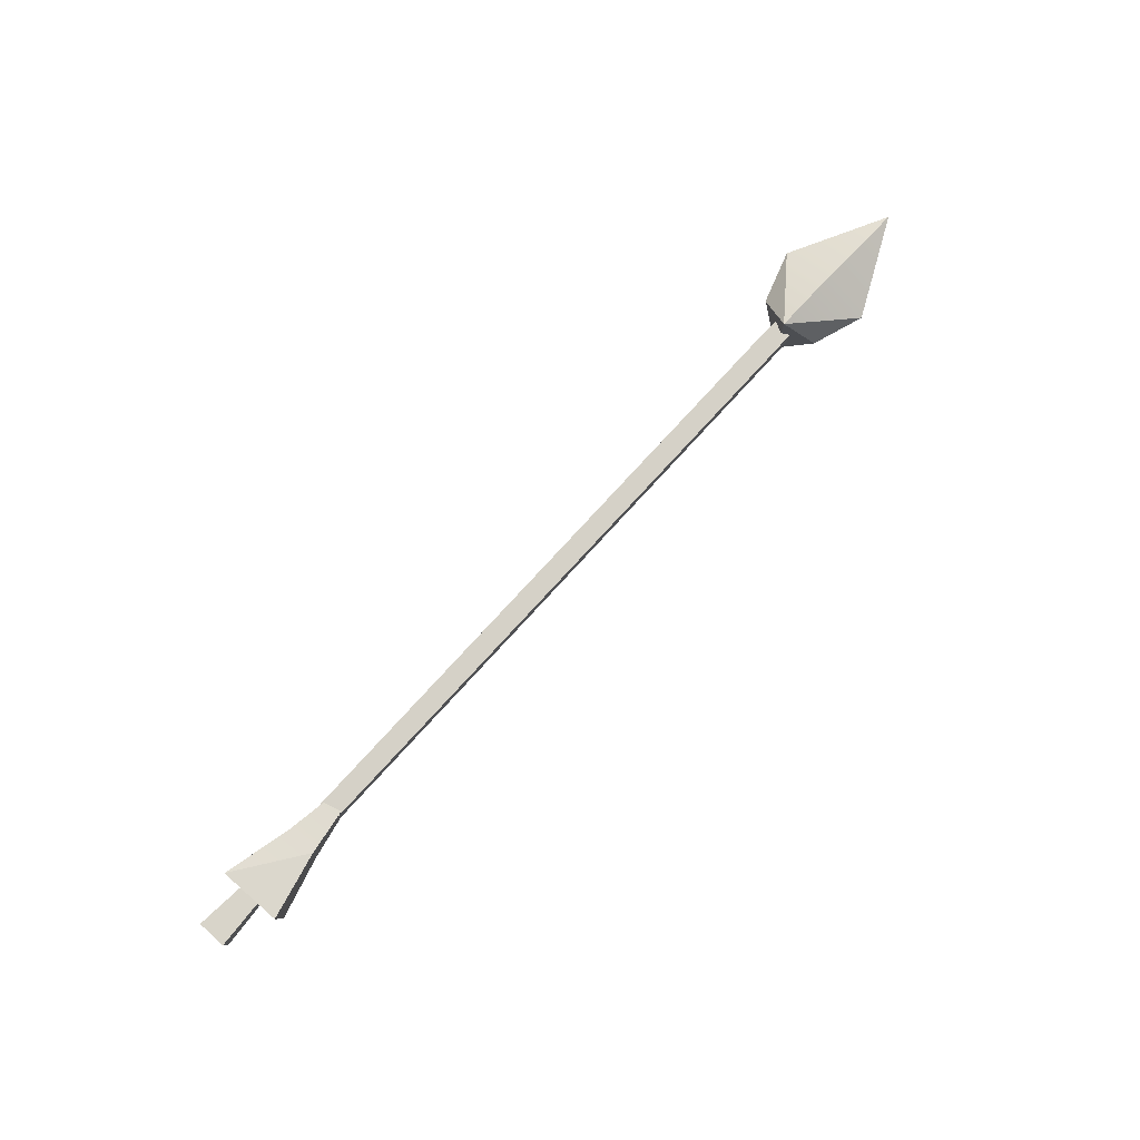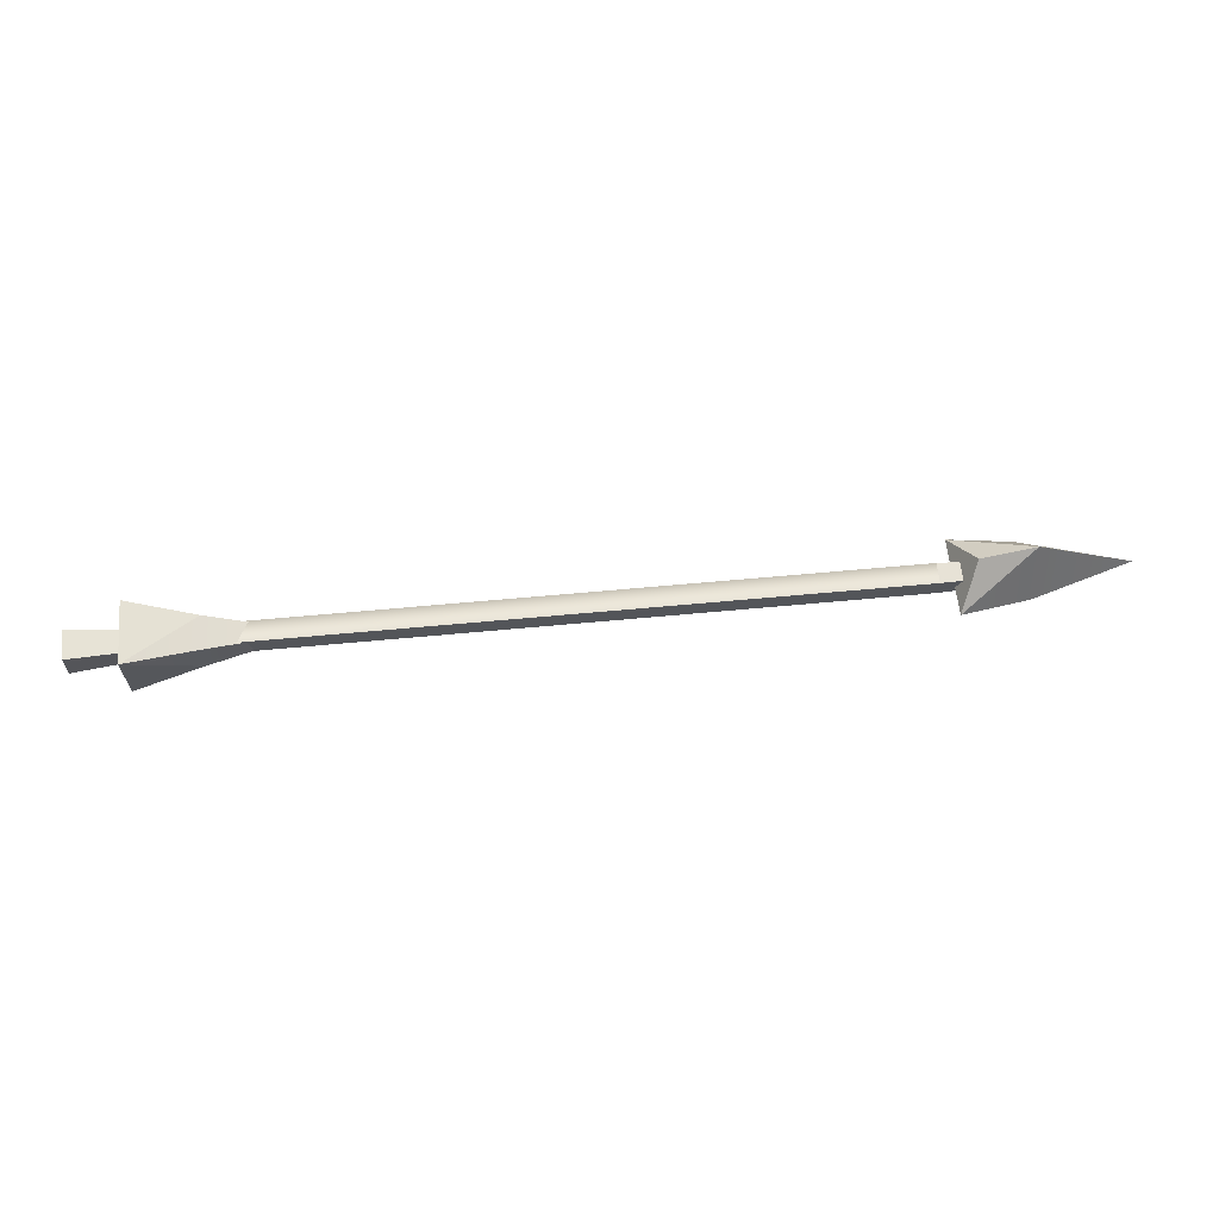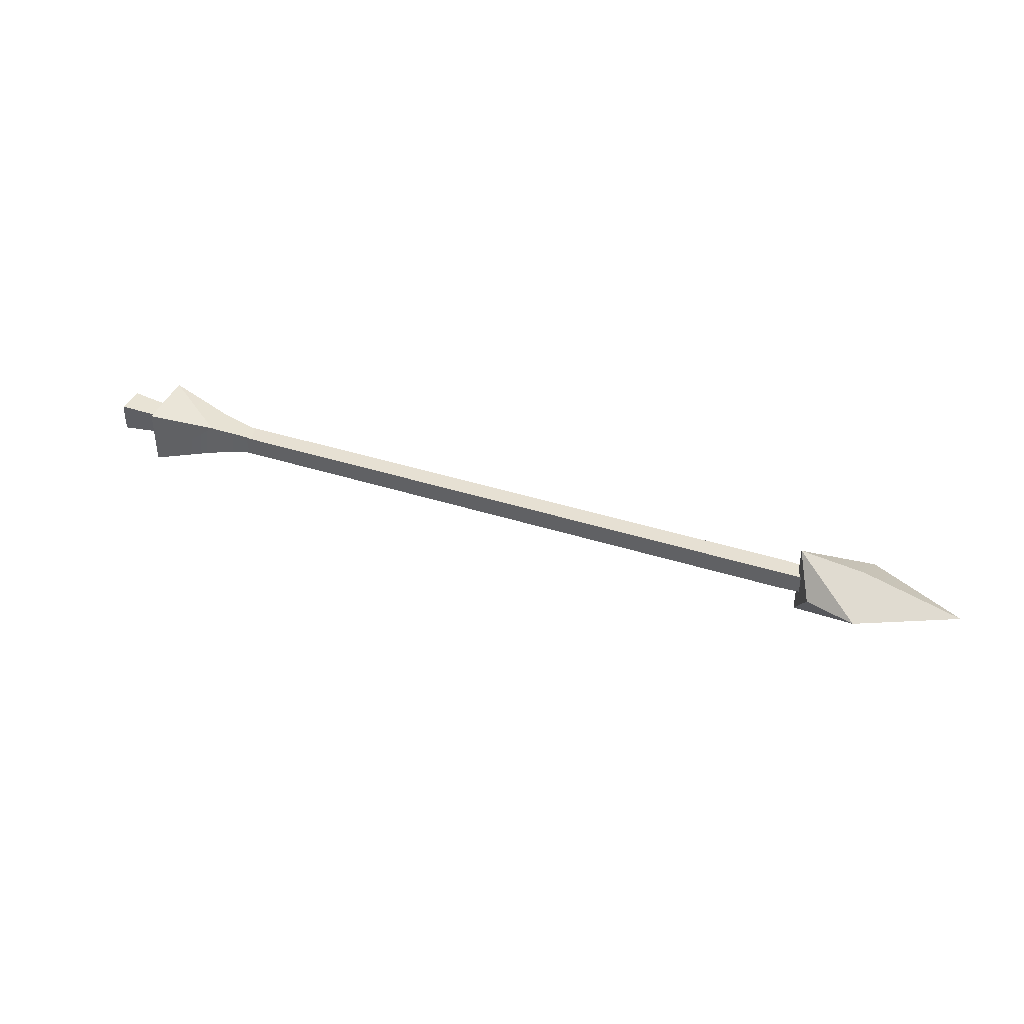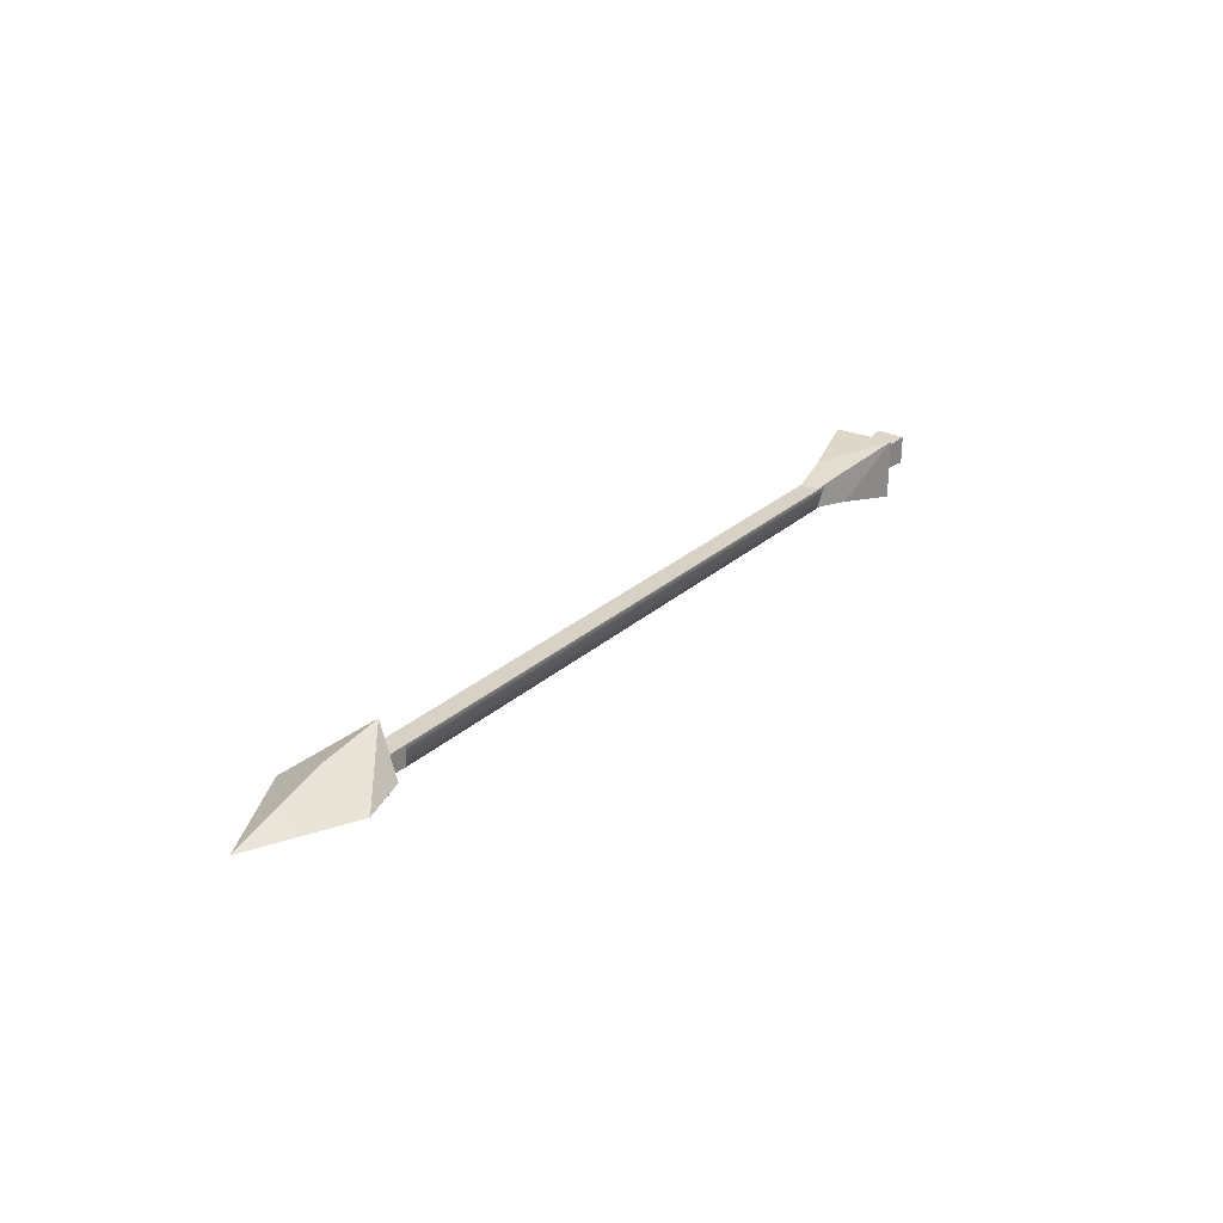
<metadata>
{"format":"obj","ext":"obj","renderer":"f3d","projection":"perspective","resolution":1024,"background":"white","views":[{"elev":79.6,"azim":-49.3,"up":"+Z"},{"elev":64.6,"azim":-6.3,"up":"+Y"},{"elev":38.5,"azim":20.1,"up":"+Z"},{"elev":27.5,"azim":124.9,"up":"+Z"}]}
</metadata>
<code>
g glassarrow02
v 0.09162 -0.01779 -0.01477
v -0.00171 -0.02152 -0.02164
v -0.00171 -0.02151 0.0233
v 0.09162 -0.01779 0.01643
v -0.00171 -0.02152 -0.02164
v -0.0001928 0.02341 -0.02164
v -0.0001928 0.02341 0.0233
v -0.00171 -0.02151 0.0233
v -0.0001928 0.02341 -0.02164
v 0.09267 0.01339 -0.01477
v 0.09267 0.01339 0.01643
v -0.0001928 0.02341 0.0233
v 1.362 -0.03555 -0.01029
v 1.361 -0.05776 -0.01029
v 1.361 -0.05776 0.01194
v 1.362 -0.03555 0.01194
v 0.09162 -0.01779 0.01643
v -0.00171 -0.02151 0.0233
v -0.0001928 0.02341 0.0233
v 0.09267 0.01339 0.01643
v 0.09267 0.01339 -0.01477
v -0.0001928 0.02341 -0.02164
v -0.00171 -0.02152 -0.02164
v 0.09162 -0.01779 -0.01477
v 1.192 -0.05654 -0.01477
v 0.09162 -0.01779 -0.01477
v 0.09162 -0.01779 0.01643
v 1.192 -0.05654 0.01643
v 1.361 -0.05776 -0.01029
v 1.361 -0.05776 0.01194
v 1.192 -0.05654 0.01643
v 0.09162 -0.01779 0.01643
v 0.09267 0.01339 0.01643
v 1.193 -0.02536 0.01643
v 1.361 -0.05776 0.01194
v 1.362 -0.03555 0.01194
v 0.09267 0.01339 -0.01477
v 0.09162 -0.01779 -0.01477
v 1.192 -0.05654 -0.01477
v 1.193 -0.02536 -0.01477
v 1.193 -0.02536 0.01643
v 0.09267 0.01339 0.01643
v 1.193 -0.02536 -0.01477
v 1.362 -0.03555 0.01194
v 1.362 -0.03555 -0.01029
v 1.362 -0.03555 -0.01029
v 1.193 -0.02536 -0.01477
v 1.361 -0.05776 -0.01029
v 1.242 -0.09195 0.00047
v 1.217 -0.04487 0.05909
v 1.319 -0.1211 0.002799
v 1.217 -0.04487 0.05909
v 1.245 0.006566 0.00047
v 1.324 0.03046 0.002799
v 1.472 -0.0504 0.00047
v 1.319 -0.1211 0.002799
v 1.318 -0.04706 0.04535
v 1.217 -0.04487 0.05909
v 1.324 0.03046 0.002799
v 1.472 -0.0504 0.00047
v 1.318 -0.04706 0.04535
v 1.217 -0.04487 0.05909
v 1.242 -0.09195 0.00047
v 1.319 -0.1211 0.002799
v 1.216 -0.04485 -0.05909
v 1.216 -0.04485 -0.05909
v 1.324 0.03046 0.002799
v 1.245 0.006566 0.00047
v 1.312 -0.04692 -0.04627
v 1.216 -0.04485 -0.05909
v 1.319 -0.1211 0.002799
v 1.472 -0.0504 0.00047
v 1.324 0.03046 0.002799
v 1.216 -0.04485 -0.05909
v 1.312 -0.04692 -0.04627
v 1.472 -0.0504 0.00047
v 1.216 -0.04485 -0.05909
v 1.217 -0.04487 0.05909
v 1.242 -0.09195 0.00047
v 1.245 0.006566 0.00047
v 1.217 -0.04487 0.05909
v 1.216 -0.04485 -0.05909
v 0.07602 -0.05502 0.04397
v 0.07721 0.04225 0.04714
v 0.1795 -0.03191 0.02793
v 0.07721 0.04225 0.04714
v 0.08082 0.04317 -0.04699
v 0.1835 0.02038 -0.02413
v 0.2562 -0.02074 0.01532
v 0.1795 -0.03191 0.02793
v 0.1784 0.01712 0.02607
v 0.2556 0.003905 0.01438
v 0.07721 0.04225 0.04714
v 0.1835 0.02038 -0.02413
v 0.2582 0.005545 -0.01086
v 0.2556 0.003905 0.01438
v 0.1784 0.01712 0.02607
v 0.07721 0.04225 0.04714
v 0.07602 -0.05502 0.04397
v 0.1795 -0.03191 0.02793
v 0.07642 -0.05399 -0.04595
v 0.1738 -0.03339 -0.02474
v 0.1795 -0.03191 0.02793
v 0.2562 -0.02074 0.01532
v 0.2533 -0.02149 -0.01116
v 0.07642 -0.05399 -0.04595
v 0.1835 0.02038 -0.02413
v 0.08082 0.04317 -0.04699
v 0.1835 0.02038 -0.02413
v 0.1738 -0.03339 -0.02474
v 0.2533 -0.02149 -0.01116
v 0.2582 0.005545 -0.01086
v 0.07642 -0.05399 -0.04595
v 0.07721 0.04225 0.04714
v 0.07602 -0.05502 0.04397
v 0.08082 0.04317 -0.04699
g glassarrow02_0
f 3 2 1
f 4 3 1
f 7 6 5
f 8 7 5
f 11 10 9
f 12 11 9
f 15 14 13
f 16 15 13
f 19 18 17
f 20 19 17
f 23 22 21
f 24 23 21
f 27 26 25
f 28 27 25
f 28 25 29
f 30 28 29
f 33 32 31
f 34 33 31
f 34 31 35
f 36 34 35
f 39 38 37
f 40 39 37
f 41 40 37
f 42 41 37
f 41 44 43
f 44 45 43
f 39 47 46
f 48 39 46
f 51 50 49
f 54 53 52
f 57 56 55
f 57 58 56
f 61 60 59
f 62 61 59
f 65 64 63
f 68 67 66
f 71 70 69
f 71 69 72
f 75 74 73
f 76 75 73
f 79 78 77
f 82 81 80
f 85 84 83
f 88 87 86
f 91 90 89
f 92 91 89
f 91 93 90
f 96 95 94
f 97 96 94
f 98 97 94
f 101 100 99
f 103 101 102
f 103 102 104
f 102 105 104
f 108 107 106
f 110 106 109
f 111 110 109
f 112 111 109
f 115 114 113
f 113 114 116

</code>
